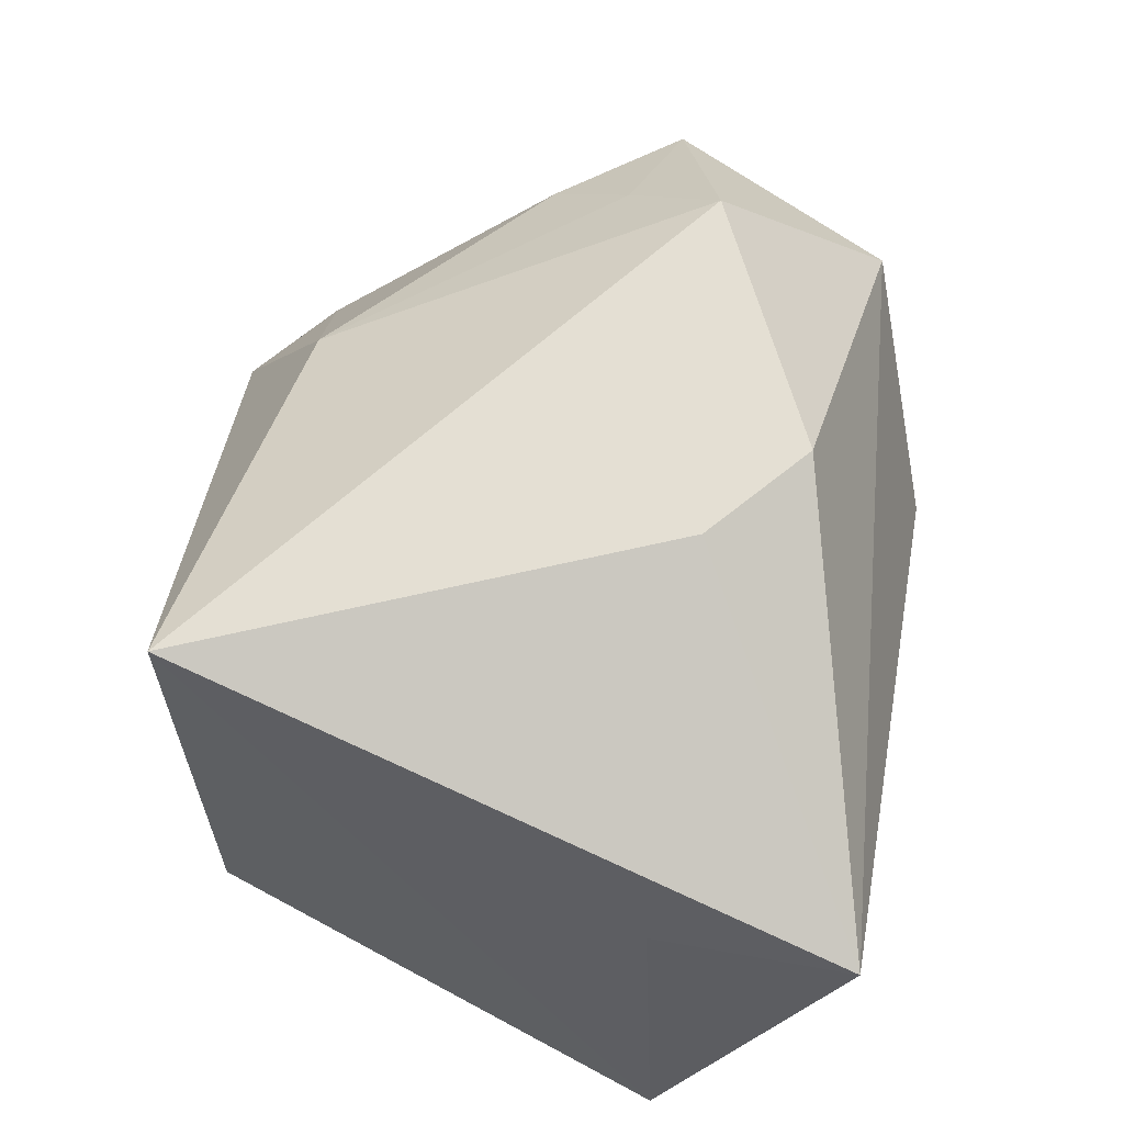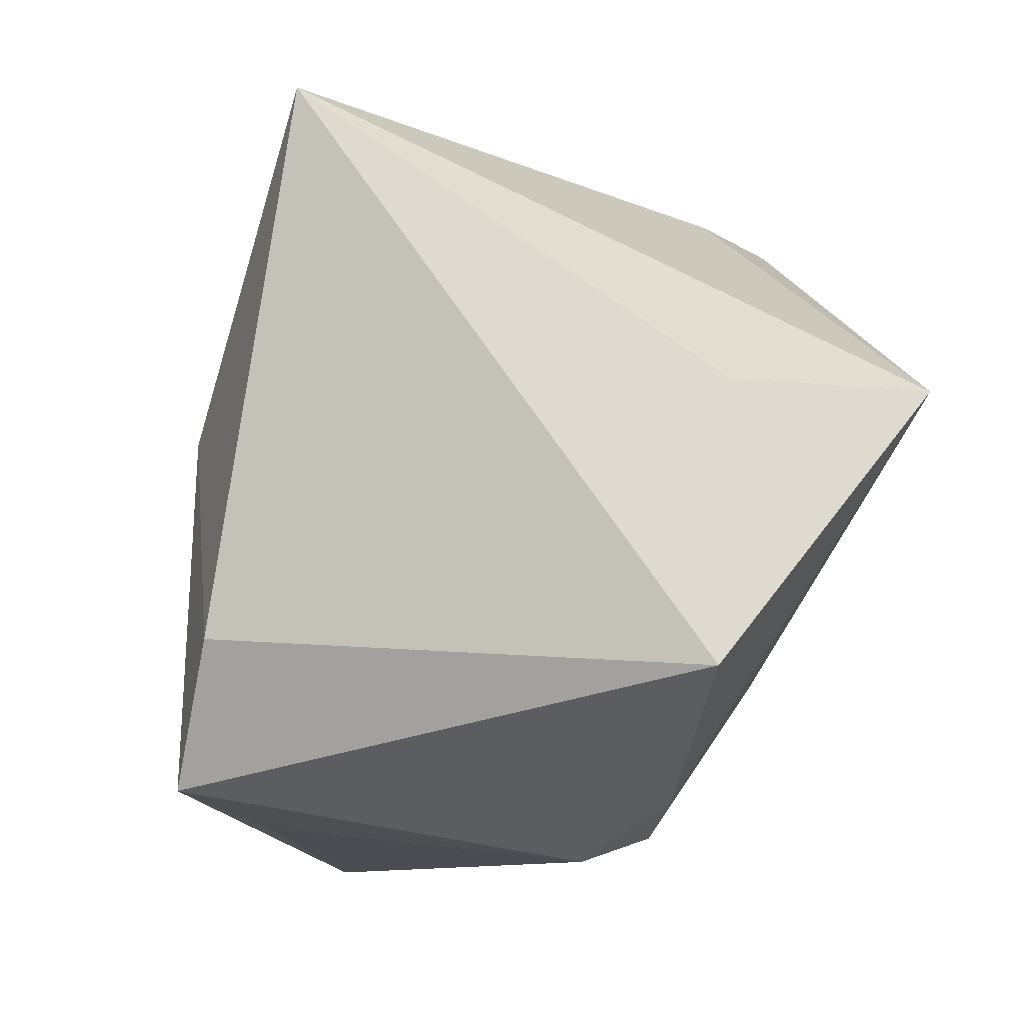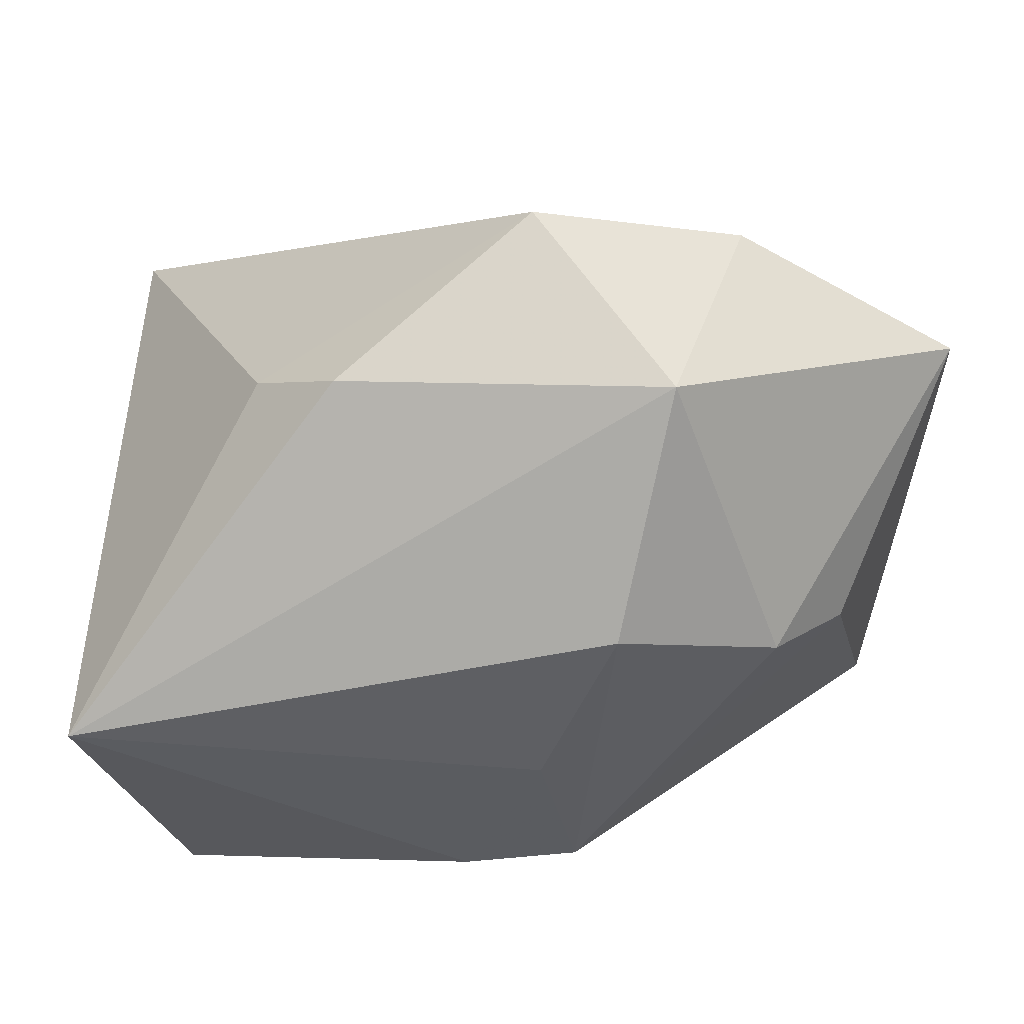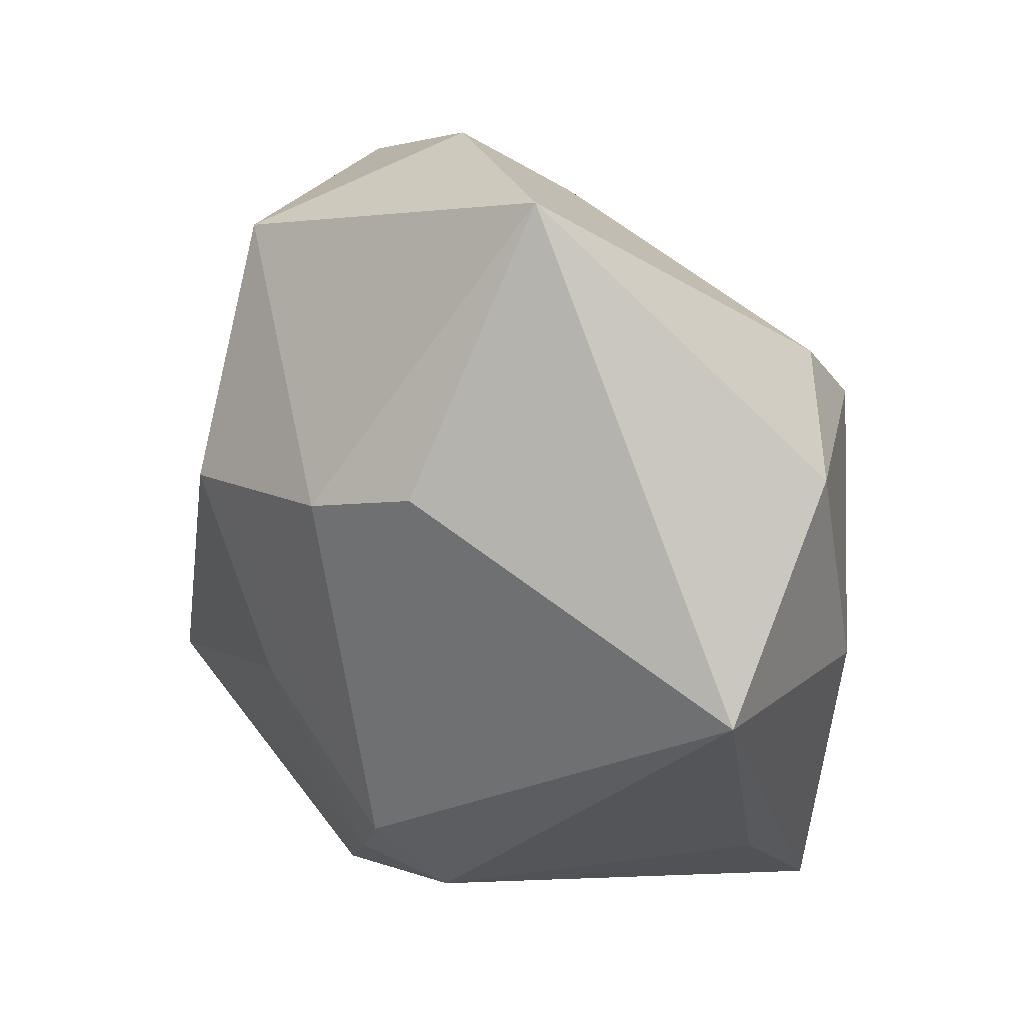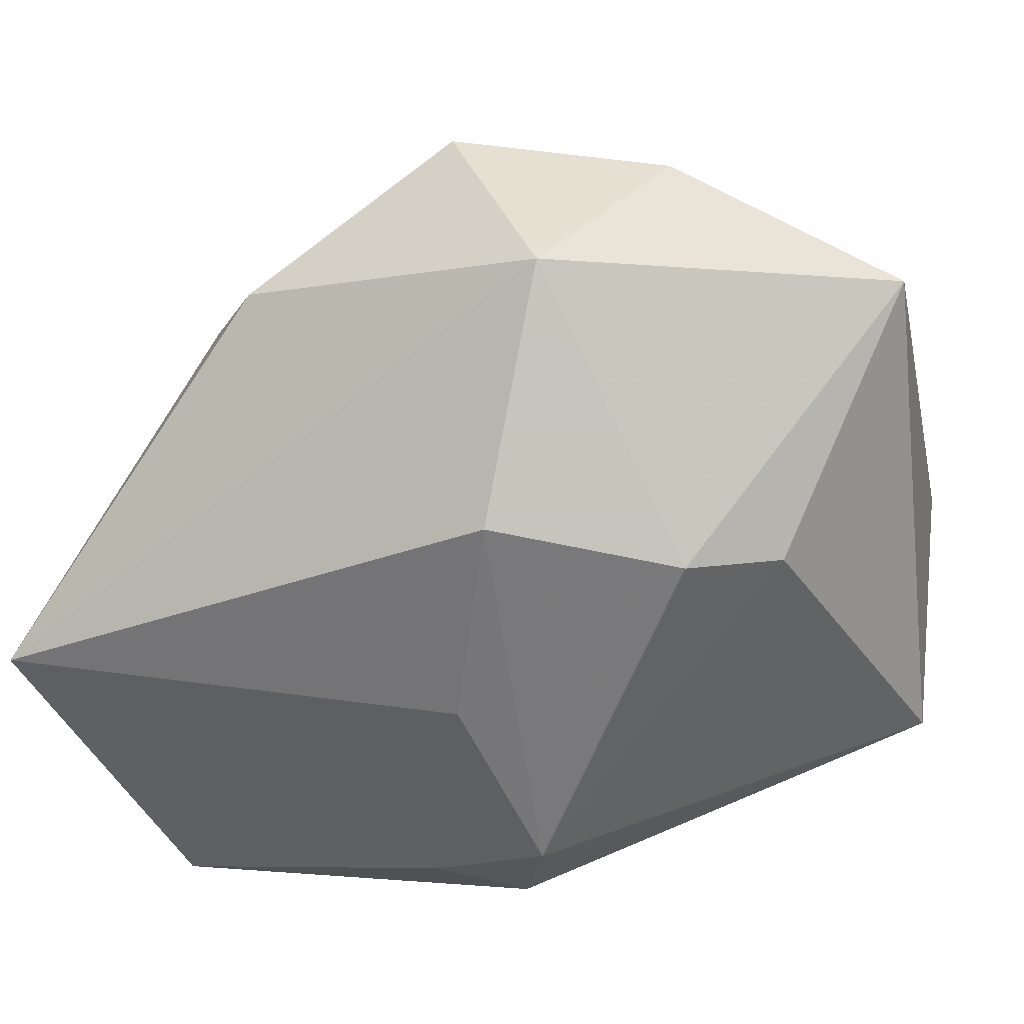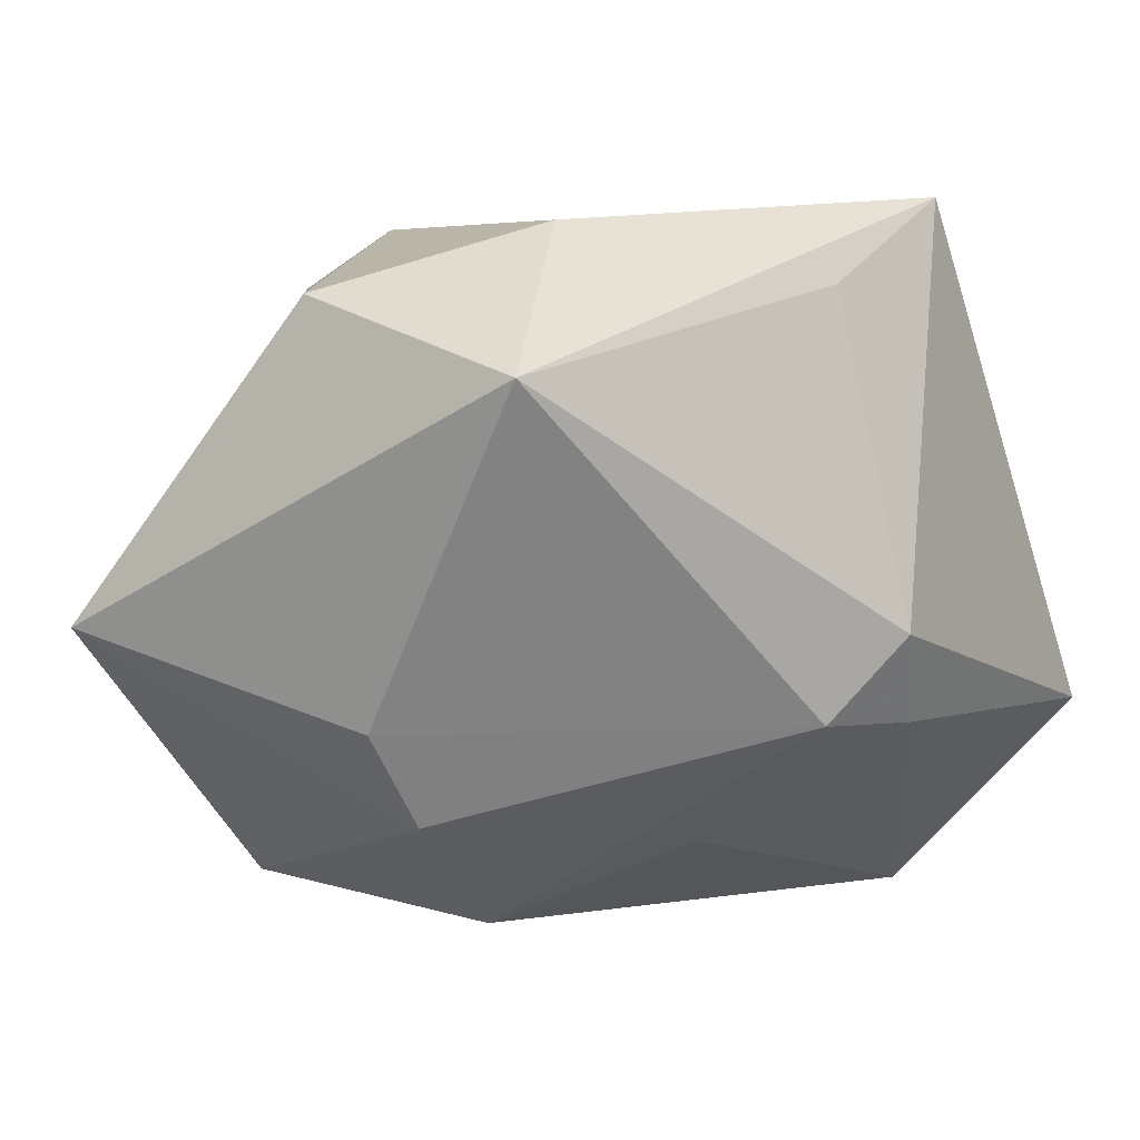
<metadata>
{"format":"obj","ext":"obj","renderer":"f3d","projection":"perspective","resolution":1024,"background":"white","views":[{"elev":30.1,"azim":96.8,"up":"+Y"},{"elev":-36.7,"azim":79.1,"up":"+Y"},{"elev":-65.0,"azim":175.7,"up":"+Z"},{"elev":-3.4,"azim":-102.2,"up":"+Y"},{"elev":7.0,"azim":-159.5,"up":"+Y"},{"elev":-5.1,"azim":-57.2,"up":"+Z"}]}
</metadata>
<code>
v -0.0424 0.02643 -0.007964
v 0.0004429 -0.03466 0.03004
v 0.01243 -0.02591 0.02936
v -0.005619 -0.03466 -0.0087
v -0.01007 -0.0289 -0.0165
v -0.02573 -0.01192 0.02585
v -0.0137 0.01417 0.0303
v 0.02449 0.02078 -0.01558
v 0.02987 -0.03466 -0.01274
v -0.0002627 0.03947 -0.01485
v -0.04037 0.003147 0.01876
v 0.001038 -0.03133 -0.01585
v -0.01068 0.004996 -0.03362
v 0.01691 0.02499 -0.02399
v -0.04159 -0.01866 0.009685
v -0.02664 0.001151 -0.02504
v 0.0004727 0.02471 0.02054
v -0.005172 -0.01344 -0.02619
v -0.0225 0.01694 0.02362
v -0.0164 0.03275 0.001316
v -0.008986 0.03599 -0.00617
v -0.01132 -0.03097 0.02075
v 0.04008 -0.01056 -0.03036
v 0.04008 0.01615 0.02662
v -0.0204 0.03708 -0.01003
v 0.008338 -0.001179 0.03142
v -0.01387 0.02871 -0.02896
v -0.03373 0.001269 -0.01736
v 0.03802 -0.01002 -0.01278
f 11 19 1
f 29 23 24
f 24 9 29
f 29 9 23
f 23 9 12
f 24 23 8
f 23 14 8
f 8 10 24
f 8 14 10
f 24 10 17
f 11 1 15
f 7 19 11
f 24 17 7
f 7 17 19
f 19 17 20
f 20 1 19
f 20 25 1
f 4 12 9
f 9 2 4
f 5 12 4
f 4 15 5
f 3 9 24
f 3 2 9
f 11 15 6
f 15 2 6
f 6 7 11
f 6 2 7
f 27 14 23
f 23 13 27
f 10 14 27
f 27 25 10
f 1 25 27
f 5 13 18
f 18 13 23
f 18 12 5
f 23 12 18
f 10 25 21
f 25 20 21
f 21 17 10
f 21 20 17
f 22 2 15
f 15 4 22
f 22 4 2
f 7 2 26
f 2 3 26
f 24 7 26
f 26 3 24
f 1 27 16
f 16 27 13
f 16 13 5
f 28 15 1
f 1 16 28
f 5 15 28
f 28 16 5

</code>
